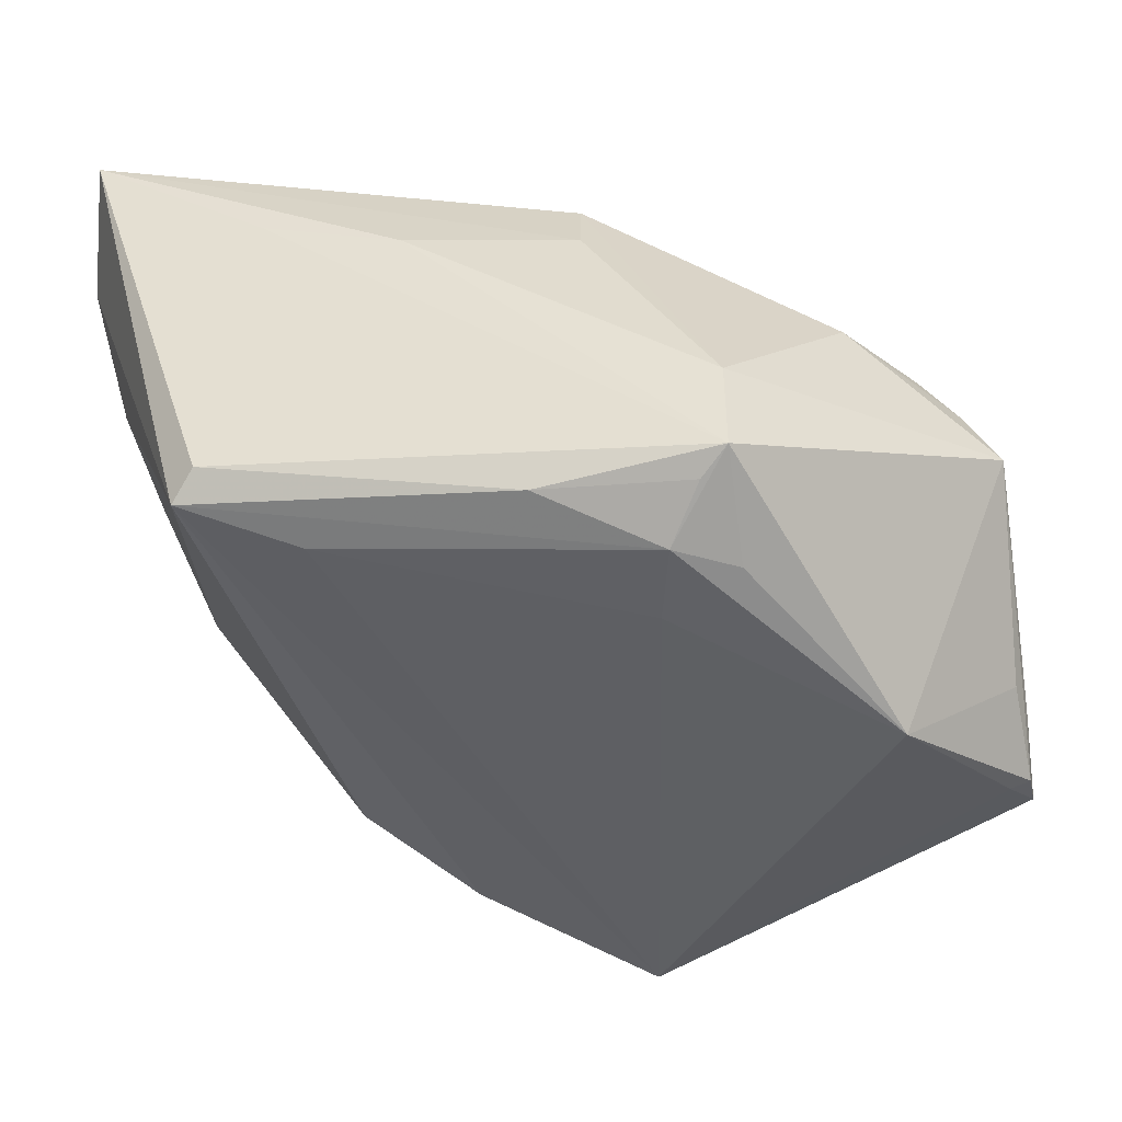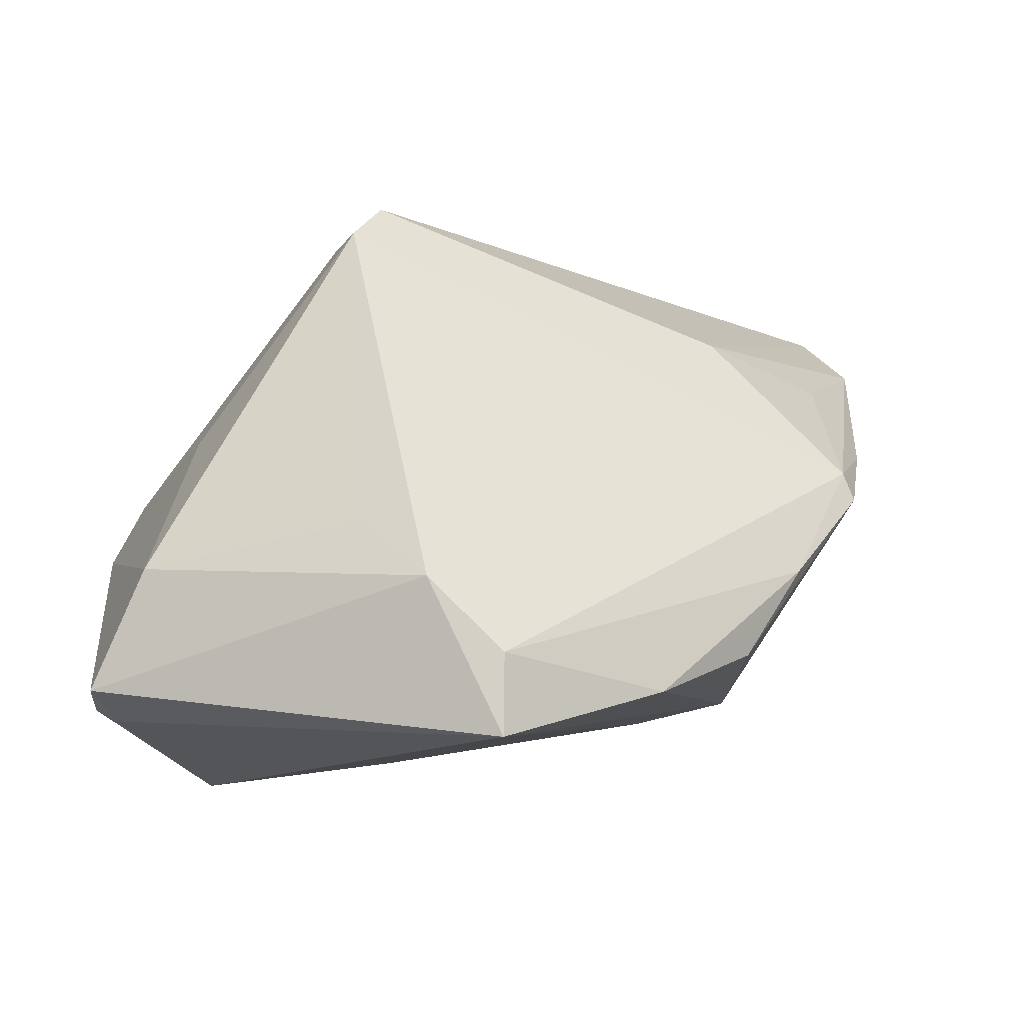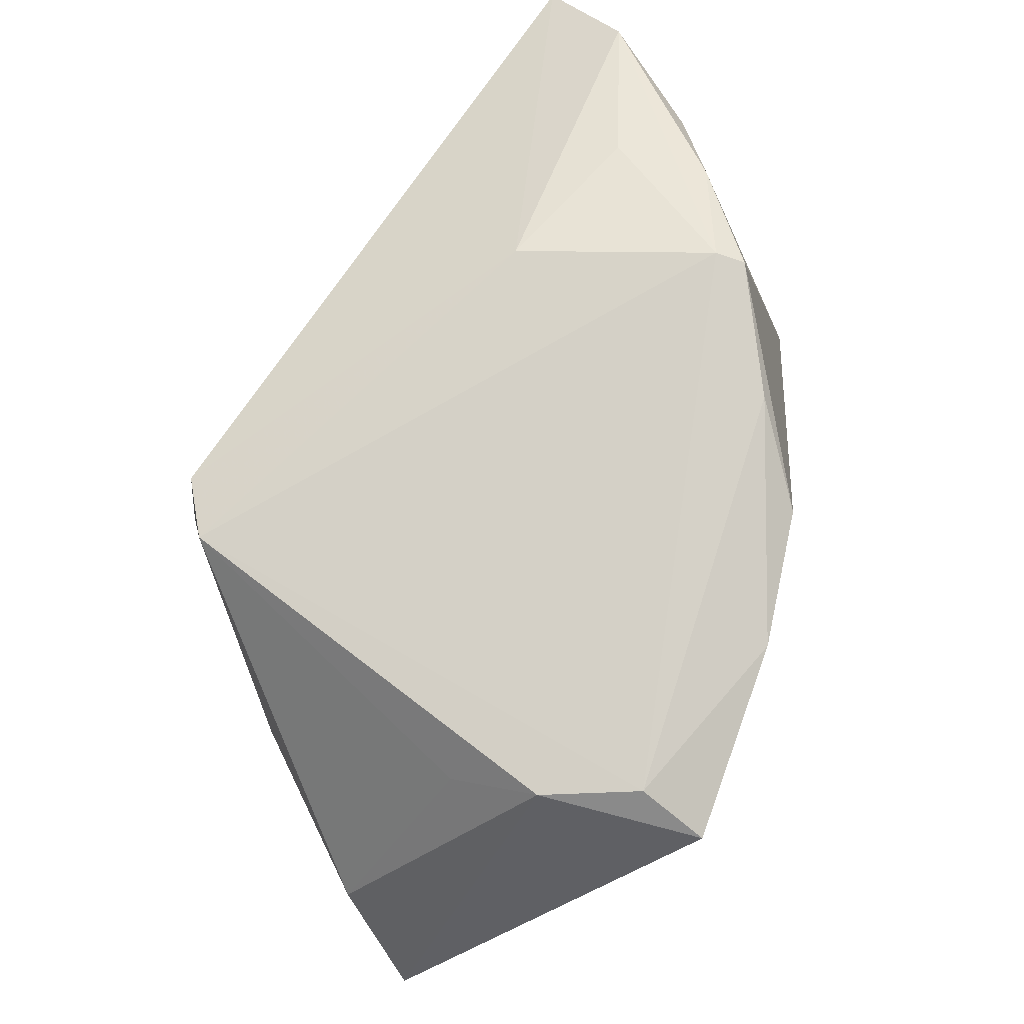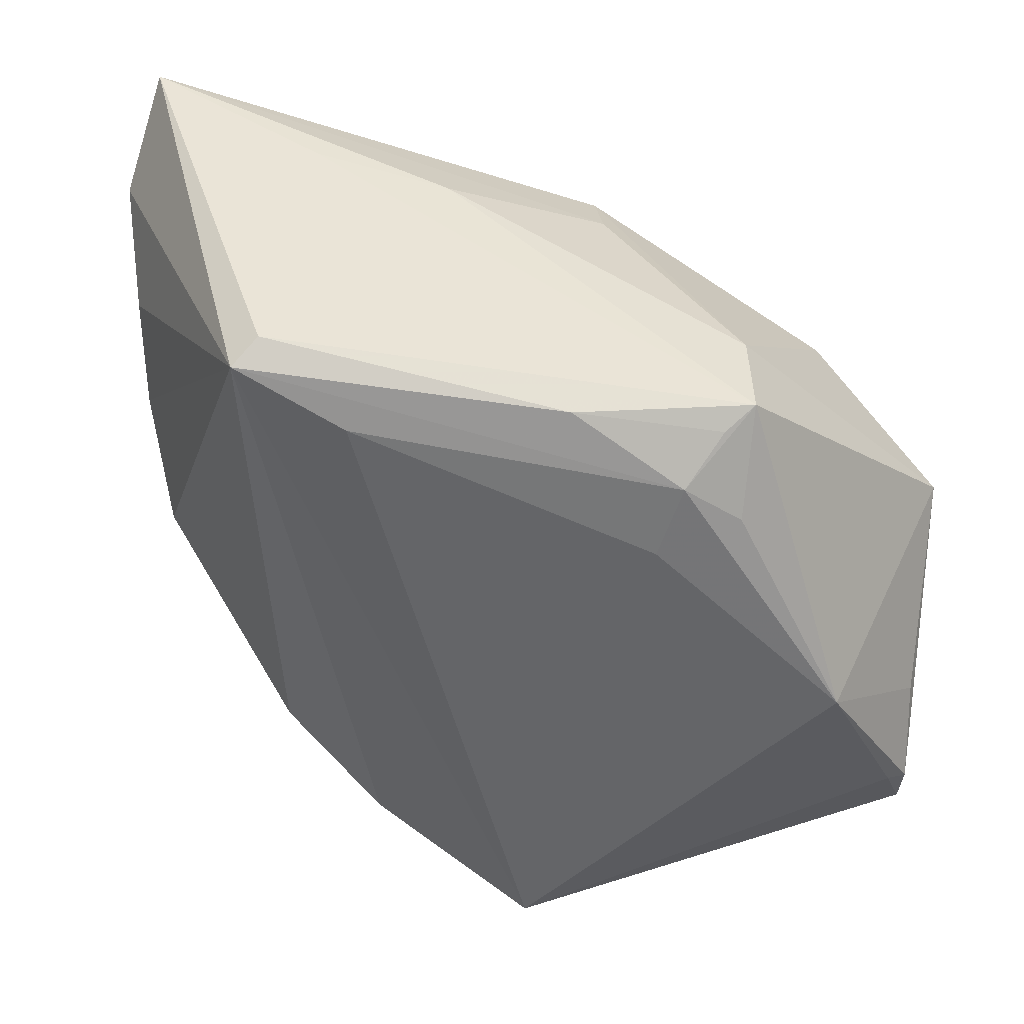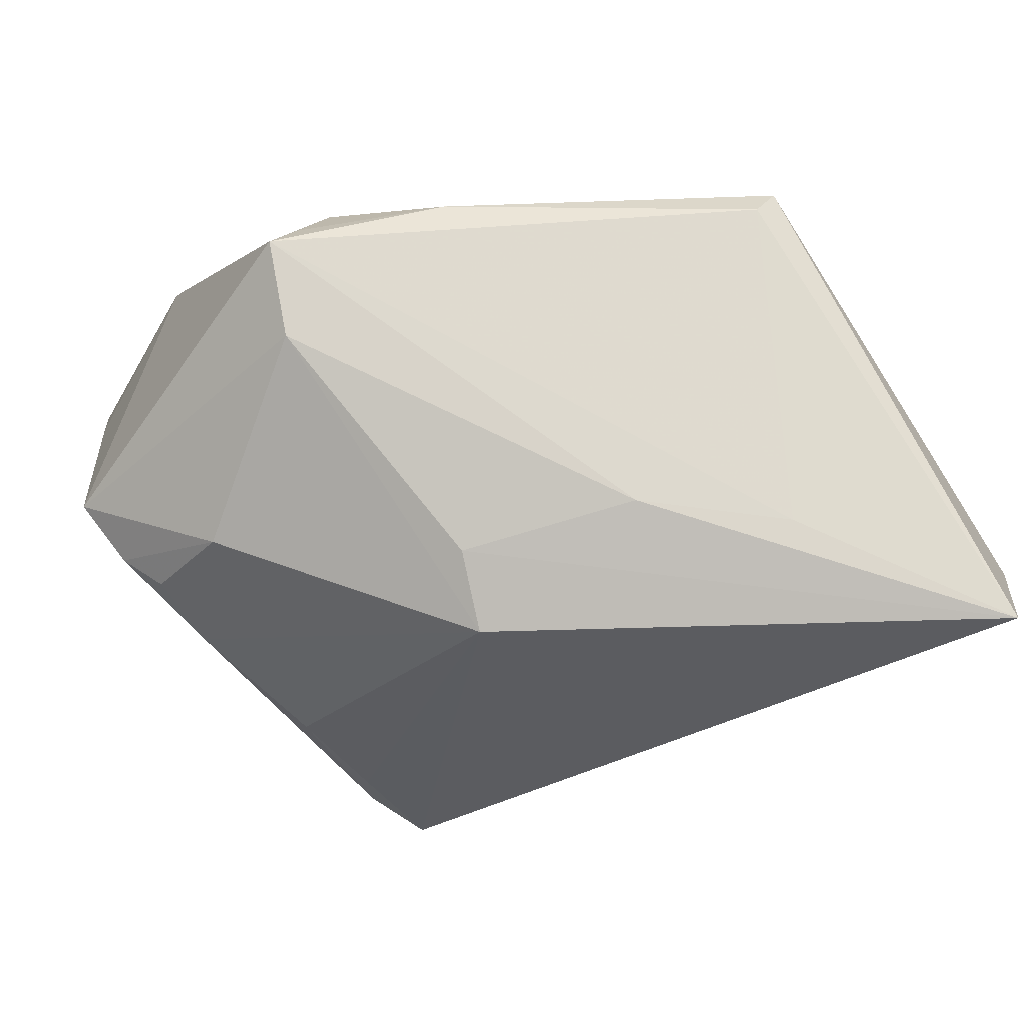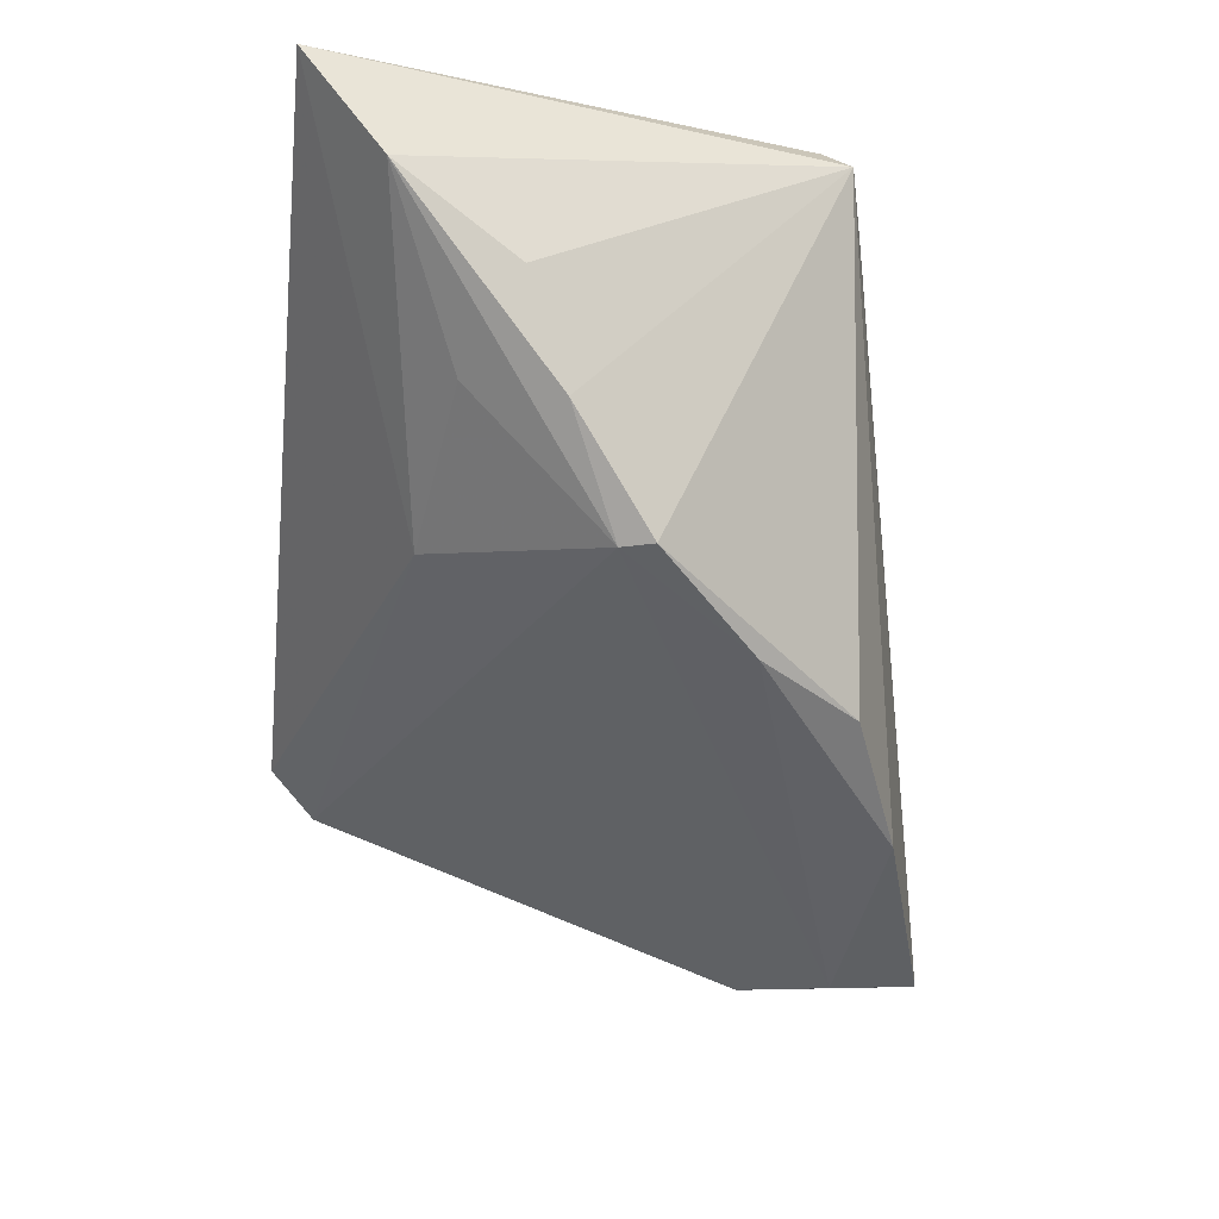
<metadata>
{"format":"obj","ext":"obj","renderer":"f3d","projection":"perspective","resolution":1024,"background":"white","views":[{"elev":-42.5,"azim":-169.9,"up":"+Z"},{"elev":-12.0,"azim":-5.9,"up":"+Z"},{"elev":-70.2,"azim":48.8,"up":"+Y"},{"elev":-47.9,"azim":175.2,"up":"+Z"},{"elev":70.5,"azim":-10.3,"up":"+Y"},{"elev":-15.3,"azim":82.6,"up":"+Y"}]}
</metadata>
<code>
v 0.024 -0.01592 -0.01866
v 0.03915 -0.0051 0.001171
v -0.02095 -0.009145 0.02783
v -0.007552 0.03126 0.01398
v 0.03074 0.03295 -0.01782
v 0.04627 0.02446 0.02401
v 0.01313 -0.02487 -0.02392
v -0.004364 -0.03522 -0.02154
v -0.02122 -0.005093 0.02676
v -0.004441 -0.03493 -0.02985
v -0.04327 -0.0128 -0.02625
v 0.03792 -0.005204 0.004222
v -0.007149 0.0284 0.02166
v 0.04397 0.0167 0.01251
v 0.02445 0.03522 0.01793
v -0.003012 0.03367 -0.02229
v 0.03792 0.008633 0.01747
v -0.0405 -0.02022 -0.01123
v 0.02344 -0.002158 0.01998
v -0.02098 0.02454 -0.02632
v -0.03578 -0.008205 0.005116
v -0.03223 0.02217 0.005447
v -0.04274 0.01177 0.002095
v 0.04262 0.00593 0.008813
v -0.0129 0.02 -0.02722
v -0.02123 0.03502 -0.02089
v -0.039 0.01342 0.00603
v -0.04495 -0.004489 -0.02007
v -0.04569 -0.0183 -0.02376
v -0.03375 0.00439 -0.03149
v -0.01847 -0.02949 -0.007684
v -0.02113 0.03441 -0.01054
v 0.009891 0.03504 0.01316
v -0.01613 -0.01324 0.03149
v -0.01927 -0.01741 0.0272
v 0.01894 0.02847 -0.0211
v 0.03072 -0.01238 -0.008648
v -0.04585 -0.009384 -0.02055
v 0.02821 0.03522 -0.01546
v -0.01479 0.02787 -0.02617
v -0.03554 0.009459 0.01166
v -0.04627 0.01188 -0.00473
v -0.02659 0.003349 0.0215
v -0.01834 0.03278 -0.02271
v 0.04344 0.03522 0.03149
v -0.01204 -0.03456 -0.01396
v -0.04541 -0.01326 -0.02517
f 29 10 46
f 13 34 45
f 45 5 39
f 45 34 19
f 35 19 34
f 12 19 35
f 8 46 10
f 12 35 8
f 8 35 46
f 11 30 10
f 11 47 30
f 11 10 29
f 29 47 11
f 5 40 16
f 26 39 16
f 16 39 5
f 20 30 26
f 26 40 20
f 20 40 30
f 36 5 10
f 36 40 5
f 17 19 12
f 6 5 45
f 6 14 5
f 6 17 12
f 45 19 6
f 19 17 6
f 2 1 5
f 10 5 7
f 5 1 7
f 7 8 10
f 29 46 18
f 15 33 45
f 26 33 15
f 45 39 15
f 15 39 26
f 32 33 26
f 29 18 42
f 26 30 42
f 42 32 26
f 44 40 26
f 26 16 44
f 44 16 40
f 30 40 25
f 40 36 25
f 10 30 25
f 25 36 10
f 5 14 24
f 24 2 5
f 14 6 24
f 24 6 12
f 12 2 24
f 8 7 37
f 12 8 37
f 37 2 12
f 1 2 37
f 37 7 1
f 46 35 31
f 31 18 46
f 35 18 31
f 21 18 35
f 23 42 21
f 21 42 18
f 4 32 13
f 33 32 4
f 4 13 45
f 45 33 4
f 13 32 22
f 22 42 23
f 32 42 22
f 34 13 9
f 13 43 9
f 38 47 29
f 29 42 38
f 38 42 47
f 30 47 28
f 28 42 30
f 47 42 28
f 27 22 23
f 3 9 43
f 3 35 34
f 34 9 3
f 3 21 35
f 23 21 3
f 41 27 23
f 23 3 41
f 41 3 43
f 41 43 13
f 13 22 41
f 22 27 41

</code>
